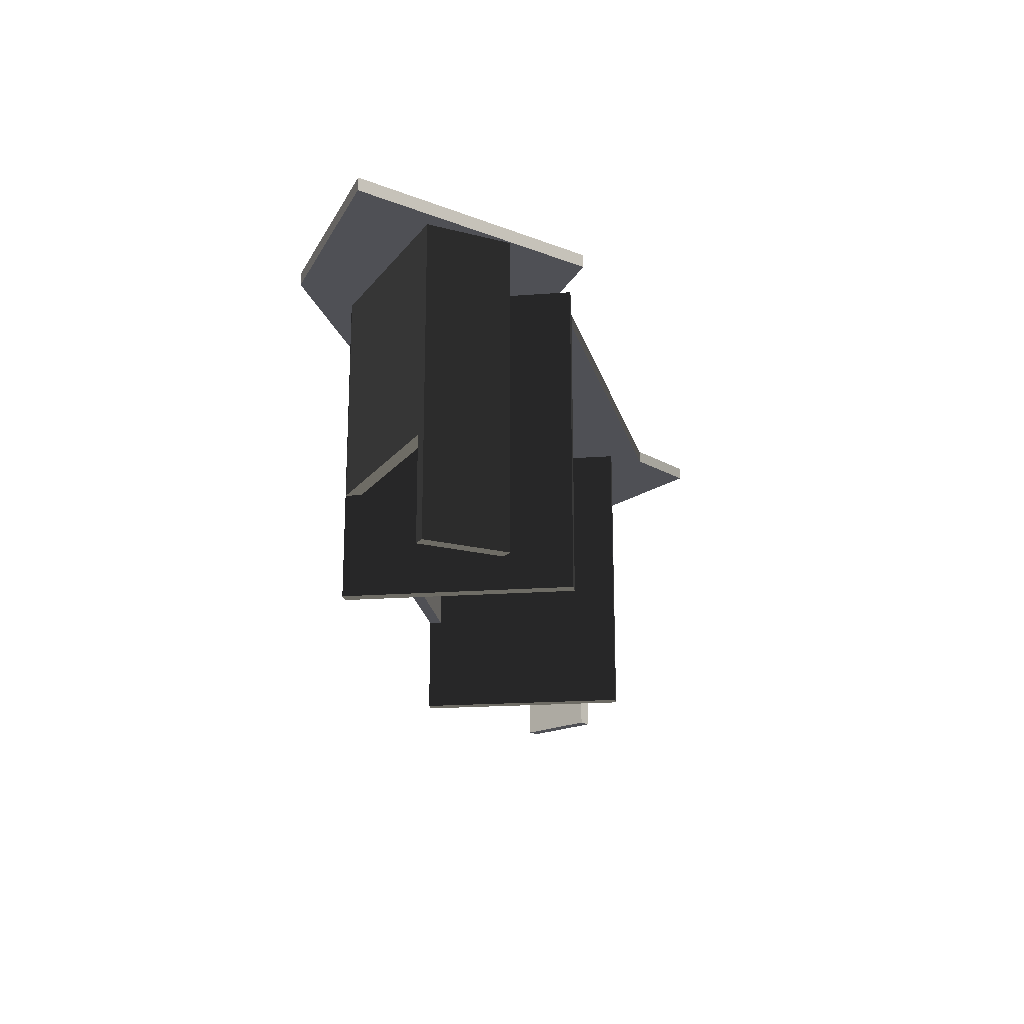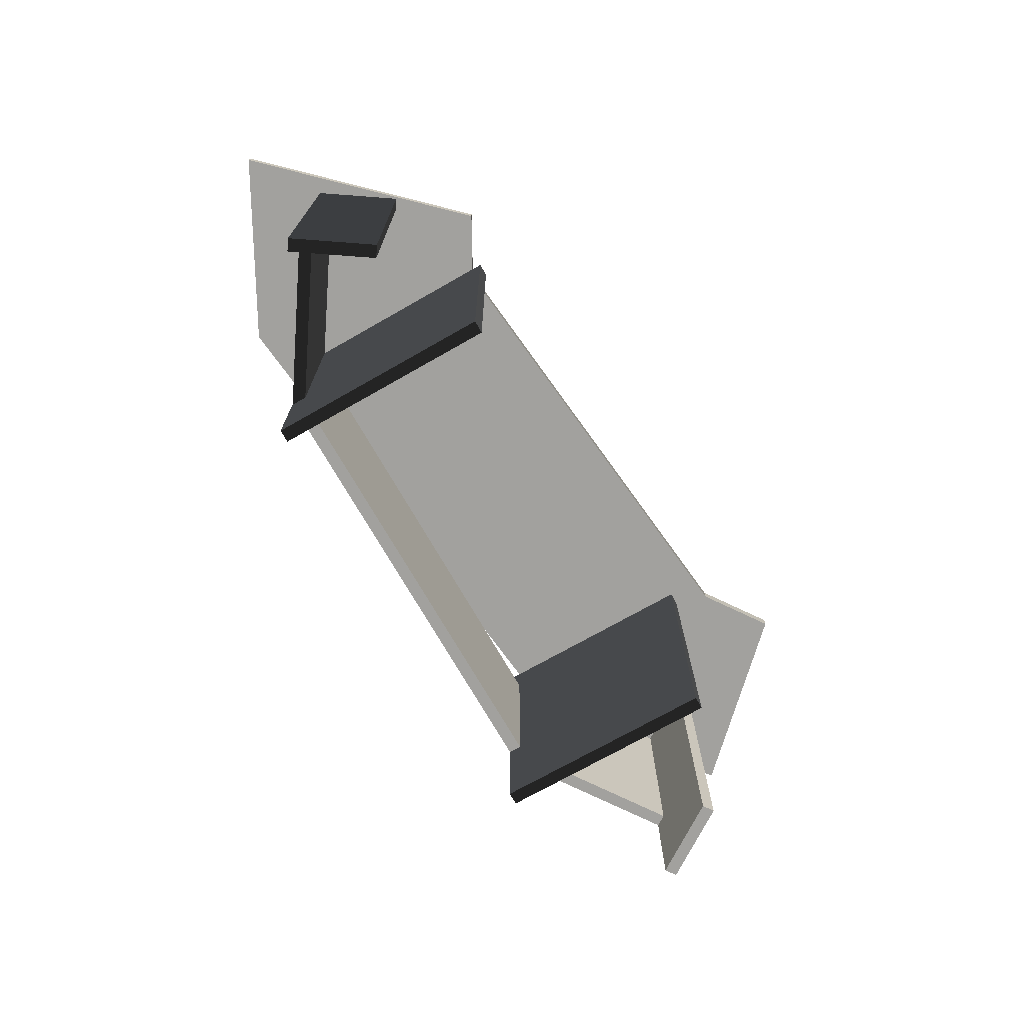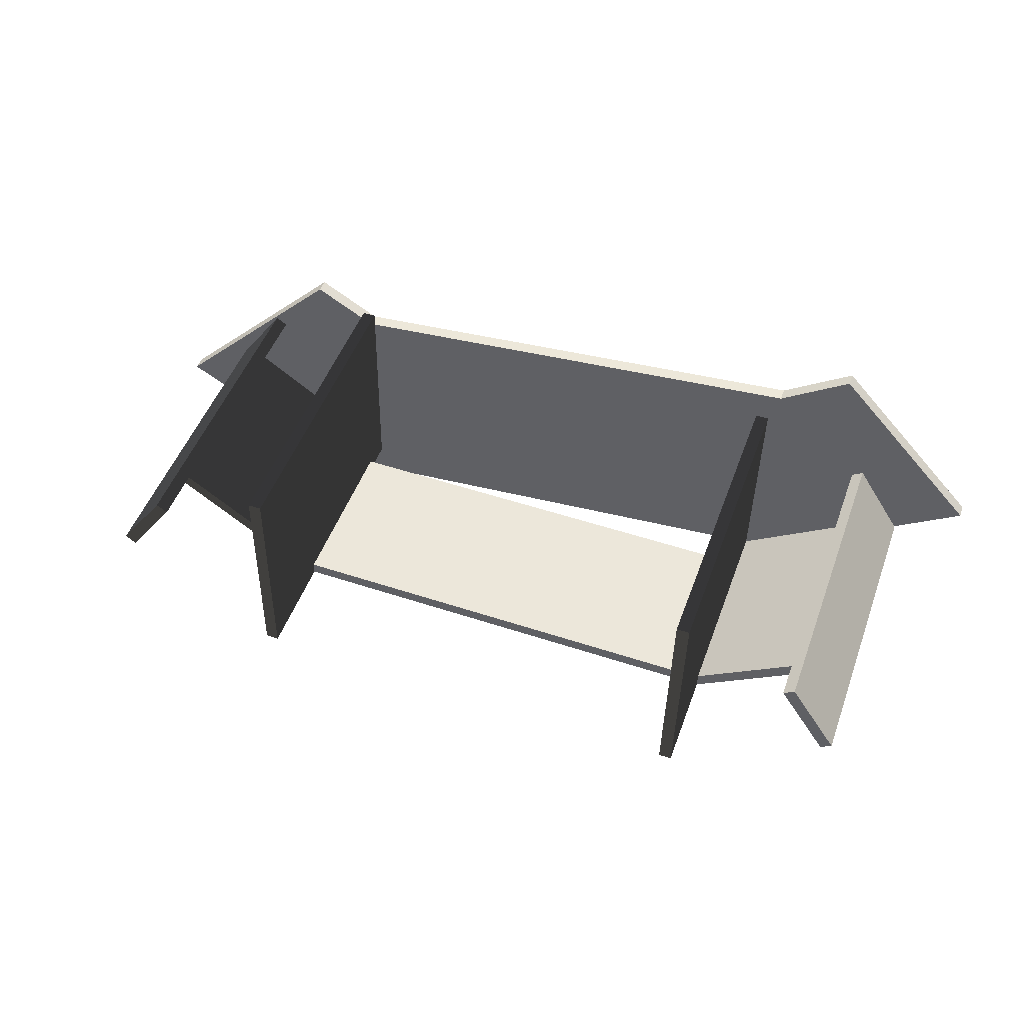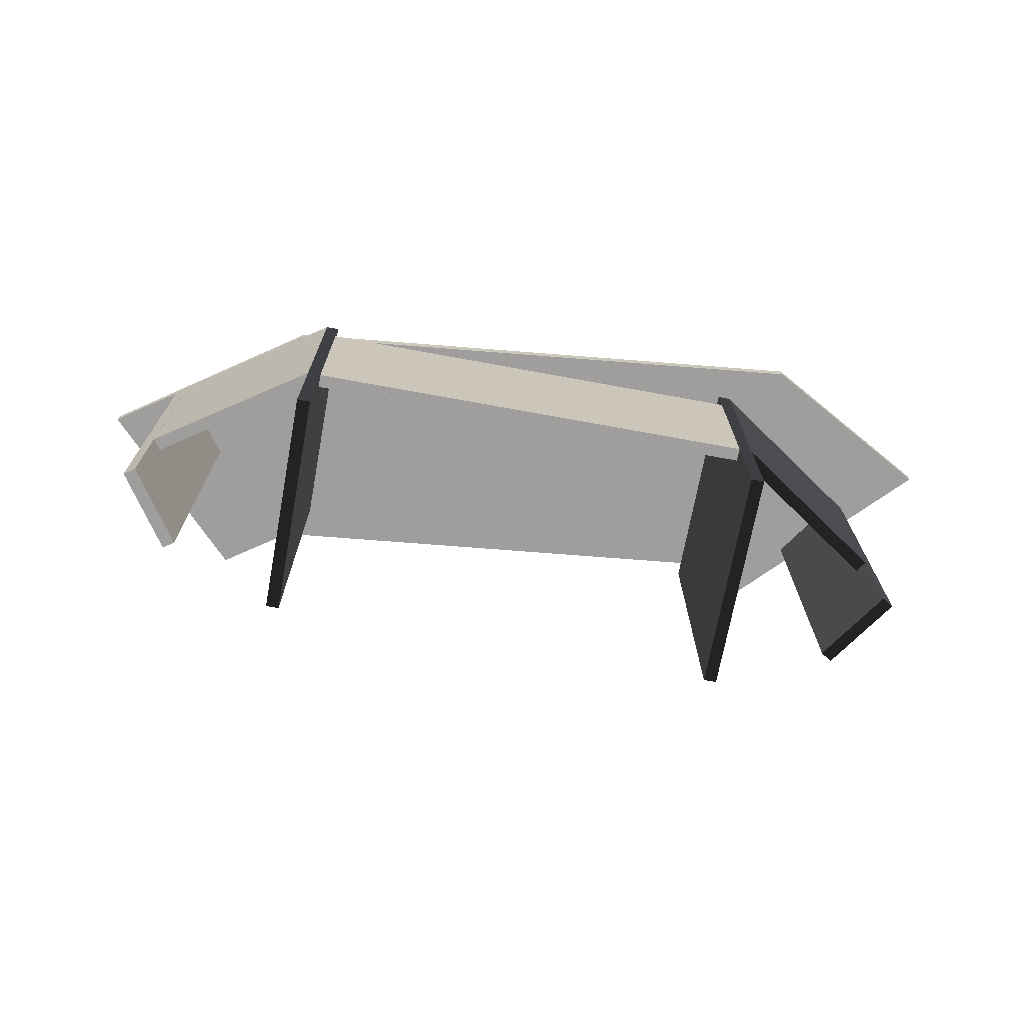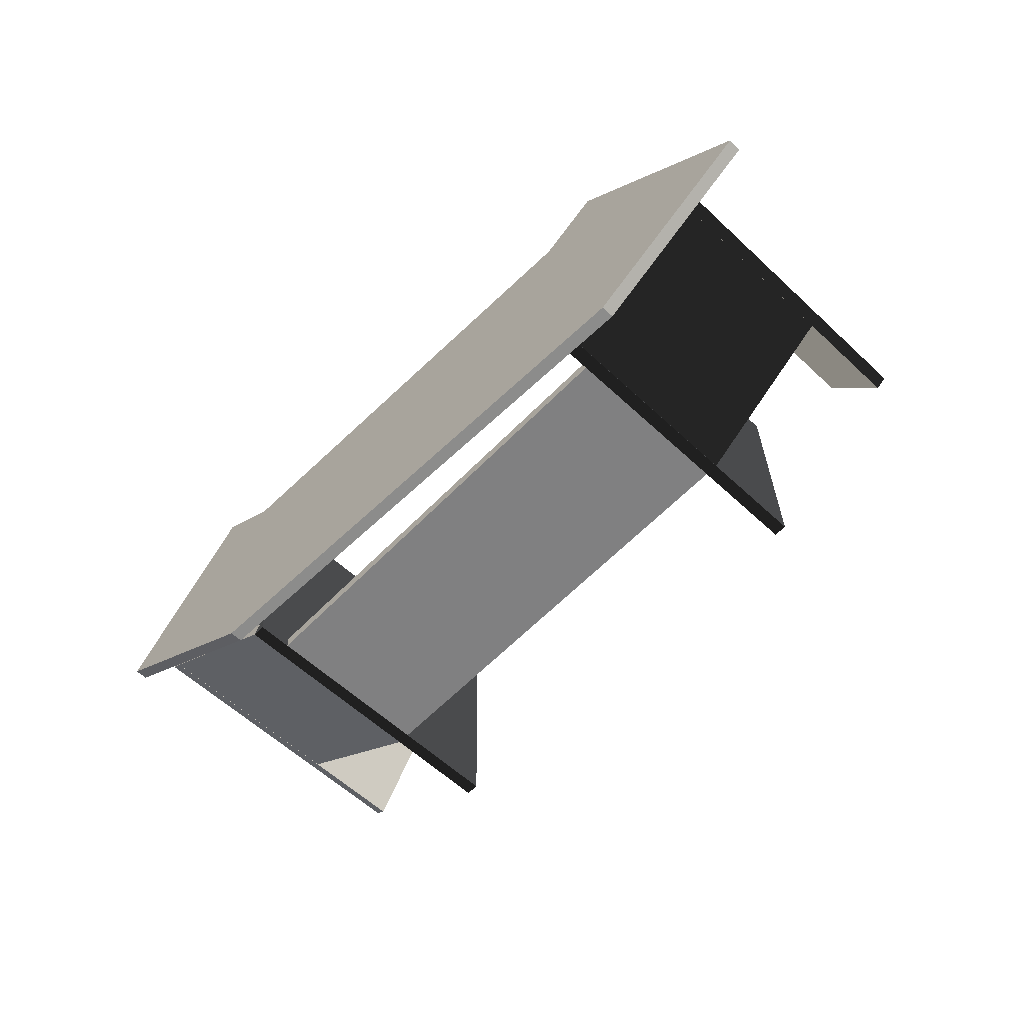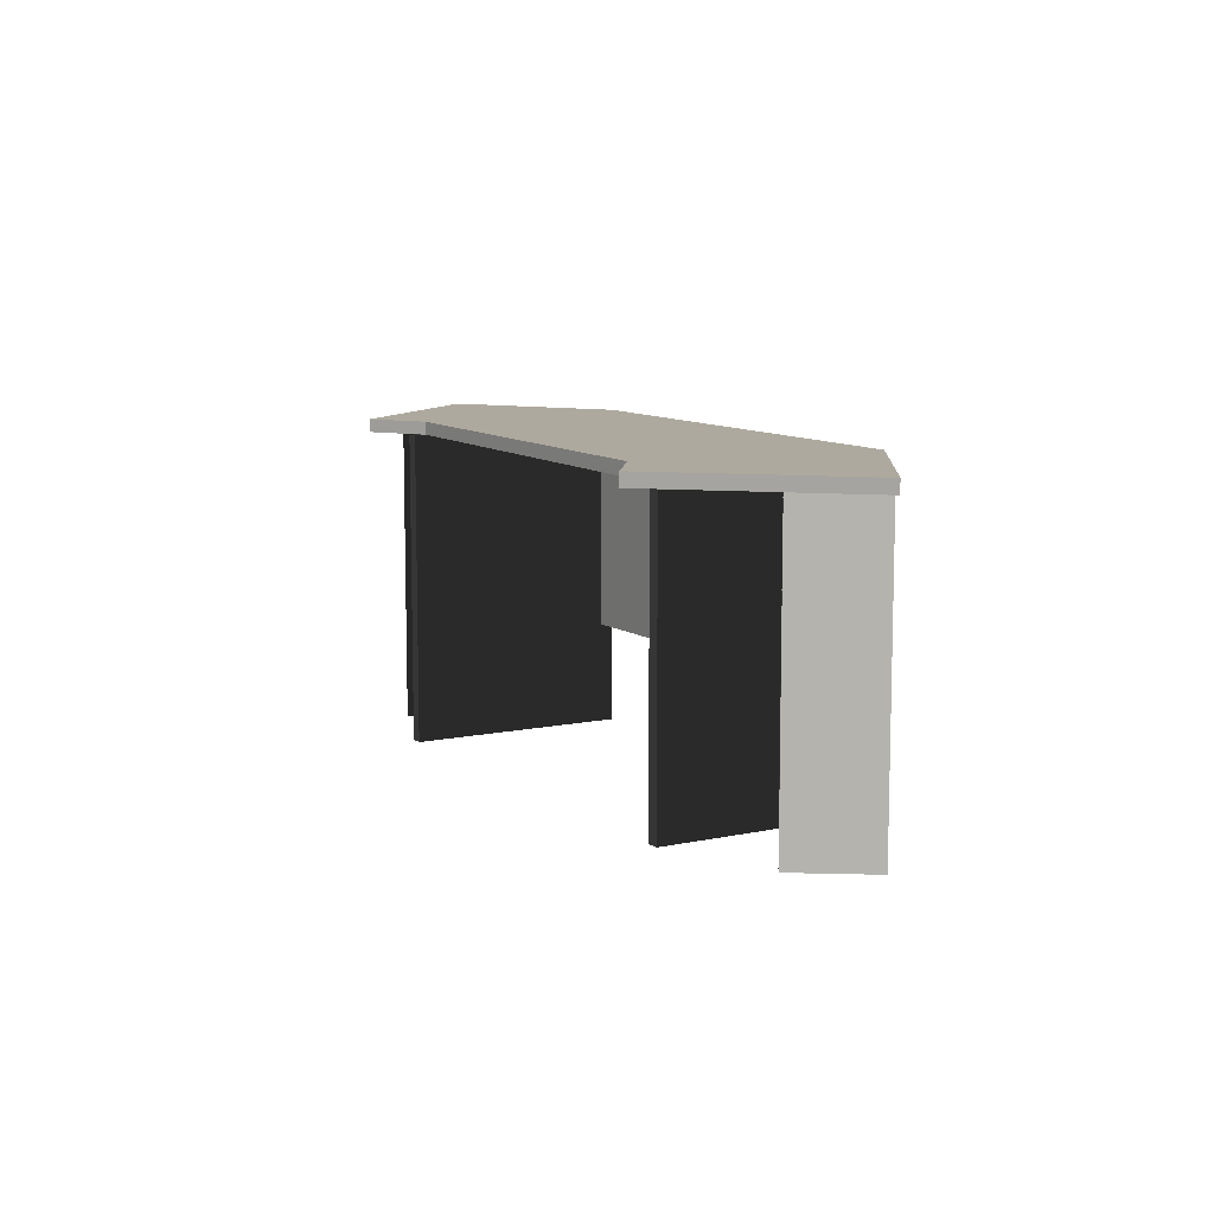
<metadata>
{"format":"obj","ext":"obj","renderer":"f3d","projection":"perspective","resolution":1024,"background":"white","views":[{"elev":-19.4,"azim":99.0,"up":"+Z"},{"elev":-72.1,"azim":120.7,"up":"+Z"},{"elev":49.0,"azim":-160.4,"up":"+Y"},{"elev":-70.9,"azim":-9.4,"up":"+Z"},{"elev":-59.3,"azim":46.2,"up":"+Y"},{"elev":9.0,"azim":-119.0,"up":"+Z"}]}
</metadata>
<code>
g Rectangle0
v 530.2 186.9 720
v -580.9 281.7 720
v -739.8 387.4 720
v -1076 28.36 720
v -607.8 -281 720
v 682.7 -391.1 720
v 1091 -156.6 720
v 669.6 267.2 720
v 530.2 186.9 750
v -580.9 281.7 750
v -739.8 387.4 750
v -1076 28.36 750
v -607.8 -281 750
v 682.7 -391.1 750
v 1091 -156.6 750
v 669.6 267.2 750
v -1076 28.36 720
v -1076 28.36 720
v -1076 28.36 750
v 1091 -156.6 720
v 1091 -156.6 720
v 1091 -156.6 750
v -739.8 387.4 720
v -607.8 -281 720
v -1076 28.36 720
v -580.9 281.7 720
v -607.8 -281 720
v -739.8 387.4 720
v 682.7 -391.1 720
v 669.6 267.2 720
v 1091 -156.6 720
v 682.7 -391.1 720
v 530.2 186.9 720
v 669.6 267.2 720
v -607.8 -281 720
v 530.2 186.9 720
v 682.7 -391.1 720
v -607.8 -281 720
v -580.9 281.7 720
v 530.2 186.9 720
v -739.8 387.4 750
v -1076 28.36 750
v -607.8 -281 750
v -580.9 281.7 750
v -739.8 387.4 750
v -607.8 -281 750
v 682.7 -391.1 750
v 1091 -156.6 750
v 669.6 267.2 750
v 682.7 -391.1 750
v 669.6 267.2 750
v 530.2 186.9 750
v -607.8 -281 750
v 682.7 -391.1 750
v 530.2 186.9 750
v -607.8 -281 750
v 530.2 186.9 750
v -580.9 281.7 750
f 1 2 10
f 1 10 9
f 2 3 11
f 2 11 10
f 3 4 12
f 3 12 11
f 17 5 13
f 18 13 19
f 5 6 14
f 5 14 13
f 6 7 15
f 6 15 14
f 20 8 16
f 21 16 22
f 8 1 9
f 8 9 16
f 23 24 25
f 26 27 28
f 29 30 31
f 32 33 34
f 35 36 37
f 38 39 40
f 41 42 43
f 44 45 46
f 47 48 49
f 50 51 52
f 53 54 55
f 56 57 58
g Rectangle3
v 534.6 -270.8 640
v -538.8 -289.5 640
v -538.8 -289.5 240
v 534.6 -270.8 240
v 535.1 -300.8 640
v -538.3 -319.5 640
v -538.3 -319.5 240
v 535.1 -300.8 240
v -538.8 -289.5 640
v -538.8 -289.5 640
v -538.3 -319.5 640
v -538.8 -289.5 240
v -538.8 -289.5 240
v -538.3 -319.5 240
v 534.6 -270.8 240
v 534.6 -270.8 640
v 535.1 -300.8 640
v 534.6 -270.8 240
v 535.1 -300.8 640
v 535.1 -300.8 240
v -538.8 -289.5 240
v 534.6 -270.8 640
v 534.6 -270.8 240
v -538.8 -289.5 240
v -538.8 -289.5 640
v 534.6 -270.8 640
v -538.3 -319.5 240
v 535.1 -300.8 240
v 535.1 -300.8 640
v -538.3 -319.5 240
v 535.1 -300.8 640
v -538.3 -319.5 640
f 59 60 64
f 59 64 63
f 67 61 65
f 68 65 69
f 70 62 66
f 71 66 72
f 73 74 75
f 76 77 78
f 79 80 81
f 82 83 84
f 85 86 87
f 88 89 90
g Rectangle1
v -815.4 92.63 720
v -924.4 -75.1 720
v -924.4 -75.1 0.00226
v -815.4 92.63 0.00224
v -790.3 76.29 720
v -899.2 -91.44 720
v -899.2 -91.44 0.00226
v -790.3 76.29 0.00224
v -924.4 -75.1 720
v -924.4 -75.1 720
v -899.2 -91.44 720
v -924.4 -75.1 0.00226
v -924.4 -75.1 0.00226
v -899.2 -91.44 0.00226
v -815.4 92.63 0.00224
v -815.4 92.63 720
v -790.3 76.29 720
v -815.4 92.63 0.00224
v -790.3 76.29 720
v -790.3 76.29 0.00224
v -924.4 -75.1 0.00226
v -815.4 92.63 720
v -815.4 92.63 0.00224
v -924.4 -75.1 720
v -815.4 92.63 720
v -924.4 -75.1 0.00226
v -899.2 -91.44 0.00226
v -790.3 76.29 0.00224
v -790.3 76.29 720
v -899.2 -91.44 720
v -899.2 -91.44 0.00226
v -790.3 76.29 720
f 91 92 96
f 91 96 95
f 99 93 97
f 100 97 101
f 102 94 98
f 103 98 104
f 105 106 107
f 108 109 110
f 111 112 113
f 114 115 116
f 117 118 119
f 120 121 122
g Rectangle2
v -526.1 202 720
v -517 -319.3 720
v -517 -319.3 0.00229
v -526.1 202 0.00229
v -556.1 201.5 720
v -547 -319.9 720
v -547 -319.9 0.00229
v -556.1 201.5 0.00229
v -517 -319.3 720
v -517 -319.3 720
v -547 -319.9 720
v -517 -319.3 0.00229
v -517 -319.3 0.00229
v -547 -319.9 0.00229
v -526.1 202 0.00229
v -526.1 202 720
v -556.1 201.5 720
v -526.1 202 0.00229
v -556.1 201.5 720
v -556.1 201.5 0.00229
v -517 -319.3 0.00229
v -526.1 202 720
v -526.1 202 0.00229
v -517 -319.3 720
v -526.1 202 720
v -517 -319.3 0.00229
v -547 -319.9 0.00229
v -556.1 201.5 0.00229
v -556.1 201.5 720
v -547 -319.9 720
v -547 -319.9 0.00229
v -556.1 201.5 720
f 123 124 128
f 123 128 127
f 131 125 129
f 132 129 133
f 134 126 130
f 135 130 136
f 137 138 139
f 140 141 142
f 143 144 145
f 146 147 148
f 149 150 151
f 152 153 154
g Rectangle4
v 546.8 220.7 720
v 555.9 -300.6 720
v 555.9 -300.6 0.00229
v 546.8 220.7 0.00229
v 516.8 220.2 720
v 525.9 -301.1 720
v 525.9 -301.1 0.00229
v 516.8 220.2 0.00229
v 555.9 -300.6 720
v 555.9 -300.6 720
v 525.9 -301.1 720
v 555.9 -300.6 0.00229
v 555.9 -300.6 0.00229
v 525.9 -301.1 0.00229
v 546.8 220.7 0.00229
v 546.8 220.7 720
v 516.8 220.2 720
v 546.8 220.7 0.00229
v 516.8 220.2 720
v 516.8 220.2 0.00229
v 555.9 -300.6 0.00229
v 546.8 220.7 720
v 546.8 220.7 0.00229
v 555.9 -300.6 720
v 546.8 220.7 720
v 555.9 -300.6 0.00229
v 525.9 -301.1 0.00229
v 516.8 220.2 0.00229
v 516.8 220.2 720
v 525.9 -301.1 720
v 525.9 -301.1 0.00229
v 516.8 220.2 720
f 155 156 160
f 155 160 159
f 163 157 161
f 164 161 165
f 166 158 162
f 167 162 168
f 169 170 171
f 172 173 174
f 175 176 177
f 178 179 180
f 181 182 183
f 184 185 186
g Rectangle5
v -530.7 -294.5 720
v -907.6 -49.81 720
v -907.6 -49.81 240
v -530.7 -294.5 240
v -547.1 -319.7 720
v -923.9 -74.97 720
v -923.9 -74.97 240
v -547.1 -319.7 240
v -907.6 -49.81 720
v -907.6 -49.81 720
v -923.9 -74.97 720
v -907.6 -49.81 240
v -907.6 -49.81 240
v -923.9 -74.97 240
v -530.7 -294.5 240
v -530.7 -294.5 720
v -547.1 -319.7 720
v -530.7 -294.5 240
v -547.1 -319.7 720
v -547.1 -319.7 240
v -907.6 -49.81 240
v -530.7 -294.5 720
v -530.7 -294.5 240
v -907.6 -49.81 720
v -530.7 -294.5 720
v -907.6 -49.81 240
v -923.9 -74.97 240
v -547.1 -319.7 240
v -547.1 -319.7 720
v -923.9 -74.97 720
v -923.9 -74.97 240
v -547.1 -319.7 720
f 187 188 192
f 187 192 191
f 195 189 193
f 196 193 197
f 198 190 194
f 199 194 200
f 201 202 203
f 204 205 206
f 207 208 209
f 210 211 212
f 213 214 215
f 216 217 218
g Rectangle6
v 537.7 -275.9 720
v 905.8 -18.16 720
v 905.8 -18.16 240
v 537.7 -275.9 240
v 554.9 -300.5 720
v 923 -42.73 720
v 923 -42.73 240
v 554.9 -300.5 240
v 905.8 -18.16 720
v 905.8 -18.16 720
v 923 -42.73 720
v 905.8 -18.16 240
v 905.8 -18.16 240
v 923 -42.73 240
v 537.7 -275.9 240
v 537.7 -275.9 720
v 554.9 -300.5 720
v 537.7 -275.9 240
v 554.9 -300.5 720
v 554.9 -300.5 240
v 905.8 -18.16 240
v 537.7 -275.9 720
v 537.7 -275.9 240
v 905.8 -18.16 720
v 537.7 -275.9 720
v 905.8 -18.16 240
v 923 -42.73 240
v 554.9 -300.5 240
v 554.9 -300.5 720
v 923 -42.73 720
v 923 -42.73 240
v 554.9 -300.5 720
f 219 220 224
f 219 224 223
f 227 221 225
f 228 225 229
f 230 222 226
f 231 226 232
f 233 234 235
f 236 237 238
f 239 240 241
f 242 243 244
f 245 246 247
f 248 249 250
g Rectangle7
v 808.9 121.1 720
v 923.6 -42.69 720
v 923.6 -42.69 0.00229
v 808.9 121.1 0.00225
v 784.3 103.9 720
v 899.1 -59.9 720
v 899.1 -59.9 0.0023
v 784.3 103.9 0.00225
v 923.6 -42.69 720
v 923.6 -42.69 720
v 899.1 -59.9 720
v 923.6 -42.69 0.00229
v 923.6 -42.69 0.00229
v 899.1 -59.9 0.0023
v 808.9 121.1 0.00225
v 808.9 121.1 720
v 784.3 103.9 720
v 808.9 121.1 0.00225
v 784.3 103.9 720
v 784.3 103.9 0.00225
v 923.6 -42.69 0.00229
v 808.9 121.1 720
v 808.9 121.1 0.00225
v 923.6 -42.69 720
v 808.9 121.1 720
v 923.6 -42.69 0.00229
v 899.1 -59.9 0.0023
v 784.3 103.9 0.00225
v 784.3 103.9 720
v 899.1 -59.9 720
v 899.1 -59.9 0.0023
v 784.3 103.9 720
f 251 252 256
f 251 256 255
f 259 253 257
f 260 257 261
f 262 254 258
f 263 258 264
f 265 266 267
f 268 269 270
f 271 272 273
f 274 275 276
f 277 278 279
f 280 281 282

</code>
